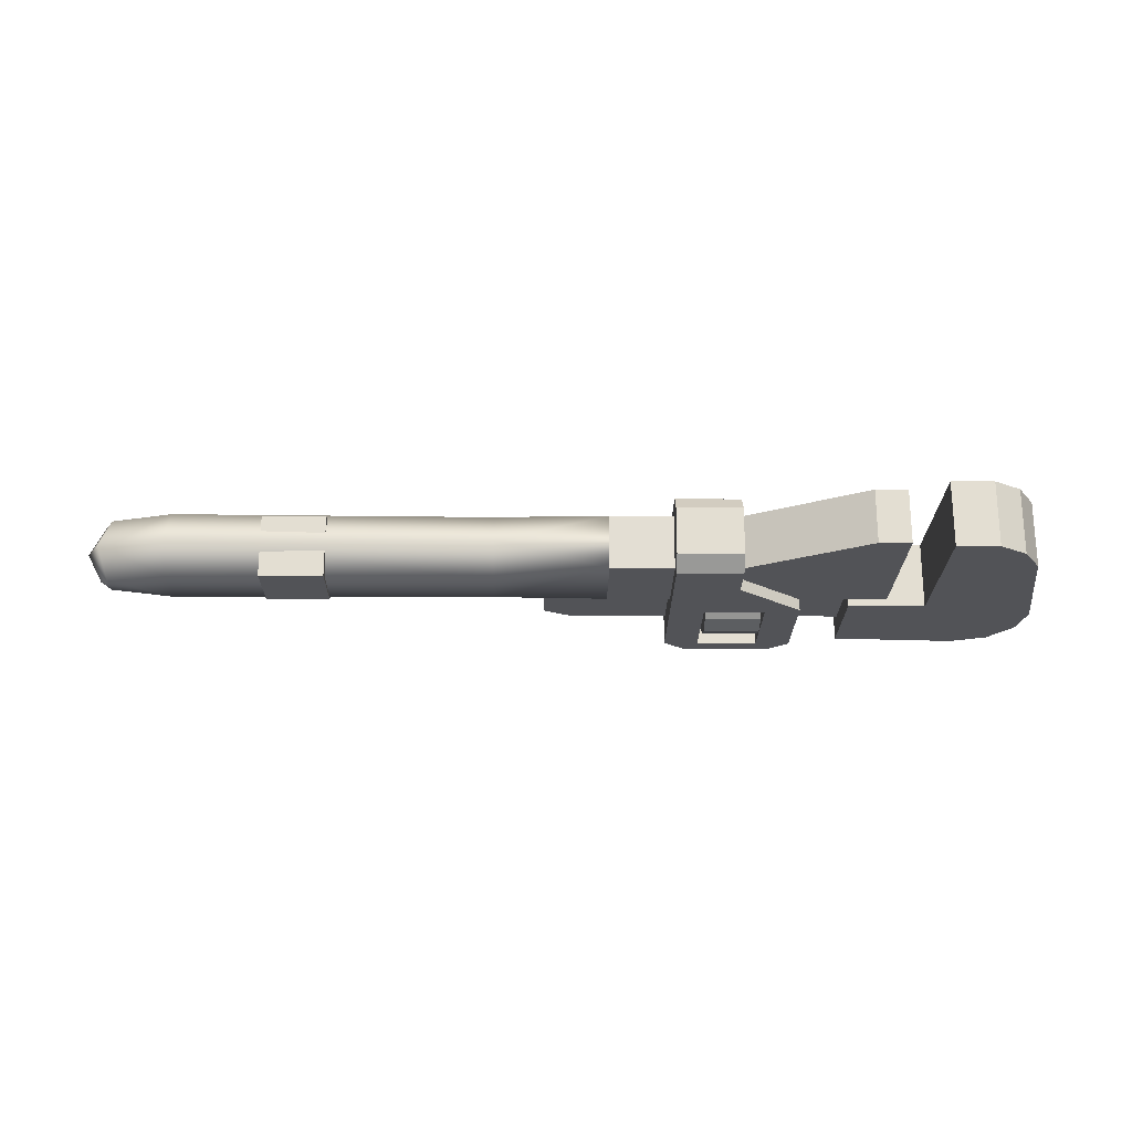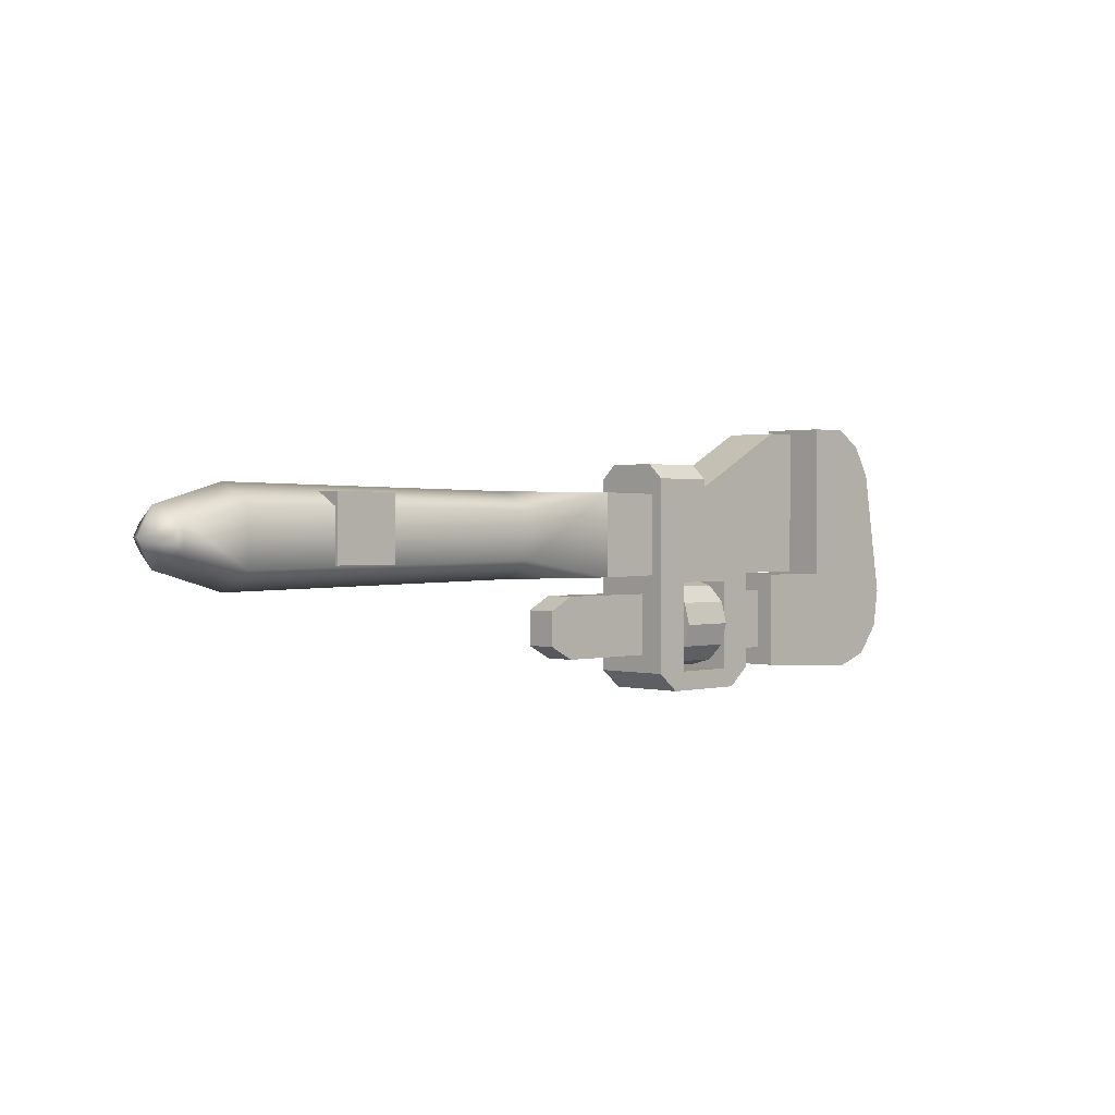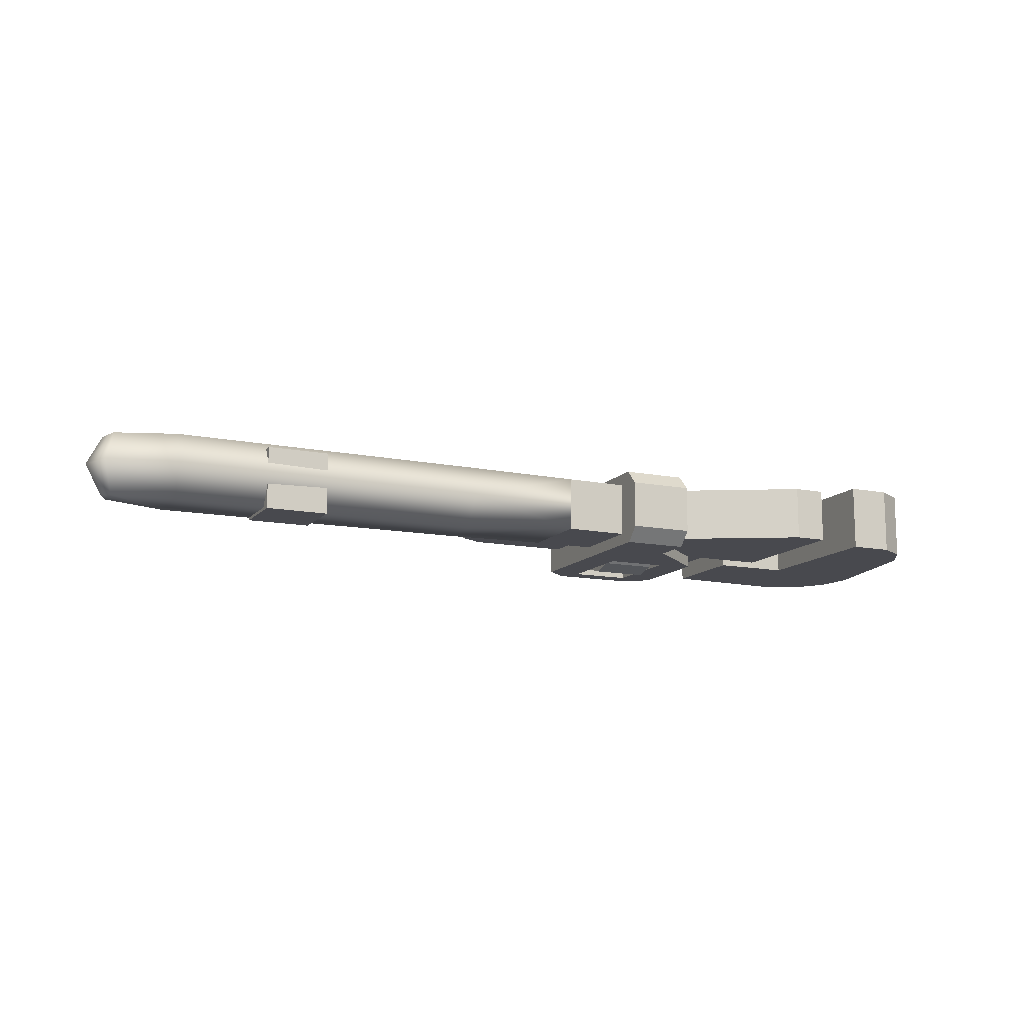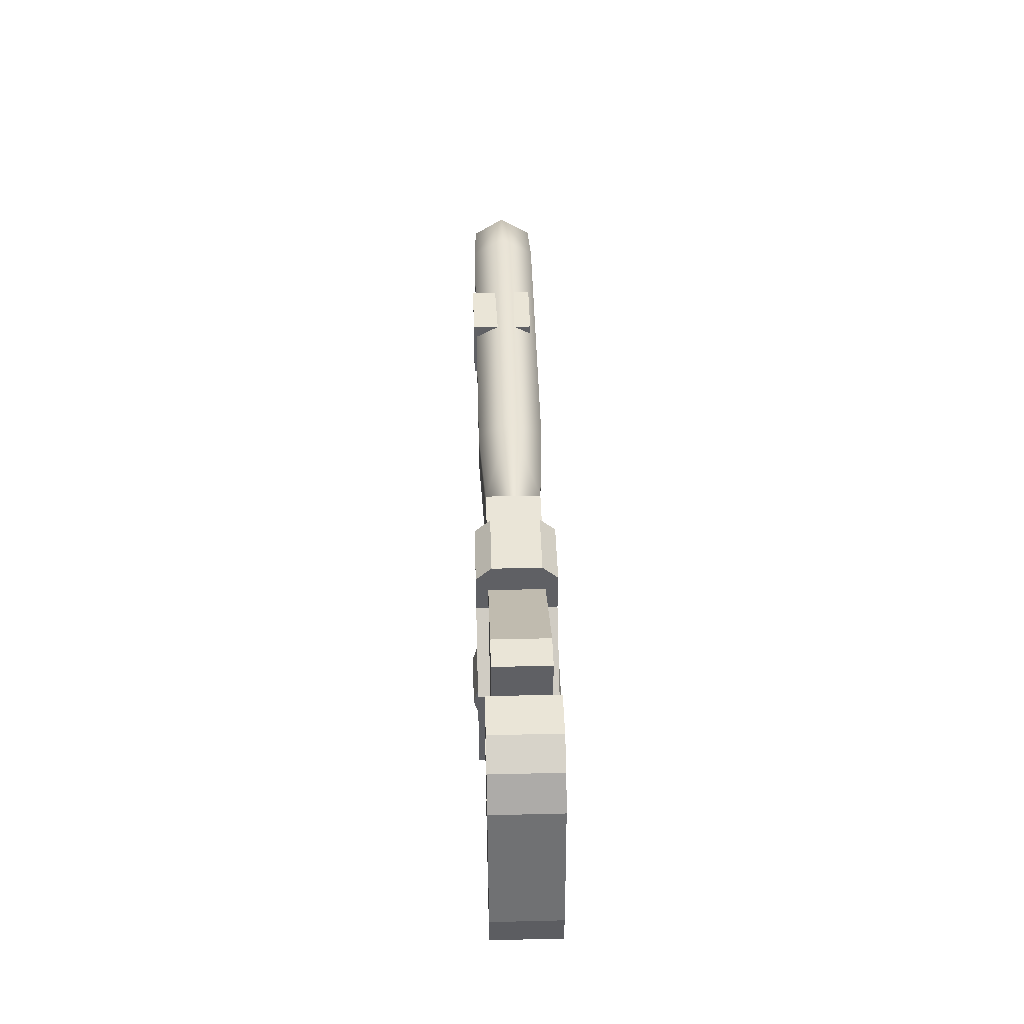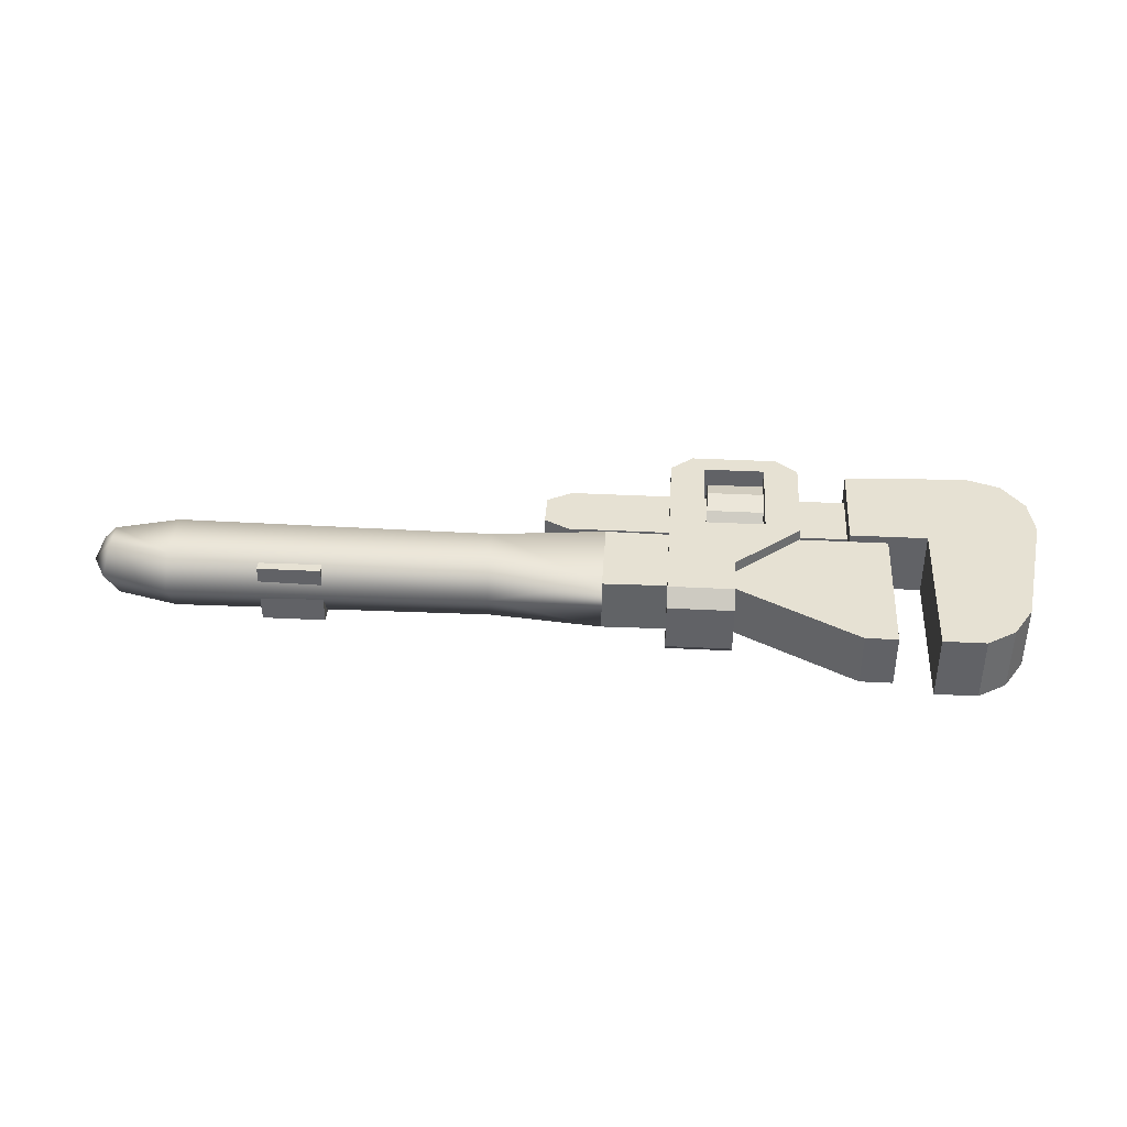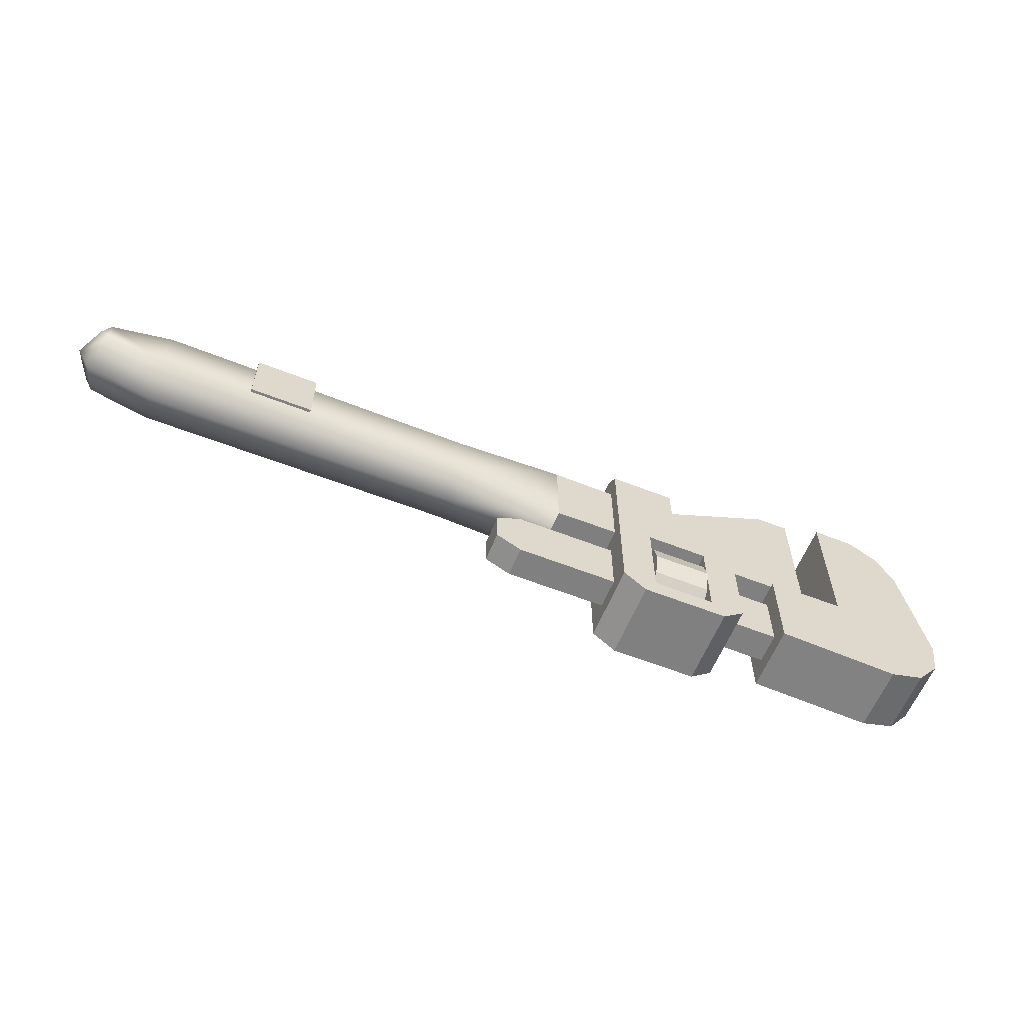
<metadata>
{"format":"obj","ext":"obj","renderer":"f3d","projection":"perspective","resolution":1024,"background":"white","views":[{"elev":-22.3,"azim":-0.7,"up":"+Y"},{"elev":1.0,"azim":-44.8,"up":"+Z"},{"elev":-12.7,"azim":-24.7,"up":"+Y"},{"elev":44.4,"azim":88.4,"up":"+Z"},{"elev":38.9,"azim":3.6,"up":"+Y"},{"elev":-60.1,"azim":-21.9,"up":"+Z"}]}
</metadata>
<code>
g ironWrench:default2
v 1.137 0.0603 0.09066
v 1.108 0.0603 0.1404
v 1.137 -0.04558 0.09066
v 1.108 -0.04558 0.1404
v 1.171 -0.04558 -0.1124
v 0.9965 -0.04558 -0.07886
v 1.171 0.0603 -0.1124
v 0.9965 0.0603 -0.07886
v 1.064 0.0603 0.1681
v 1.064 -0.04558 0.1681
v 0.9965 0.0603 0.1681
v 0.9965 -0.04558 0.1681
v 1.162 -0.04558 -0.1741
v 1.125 -0.04558 -0.2213
v 1.125 0.0603 -0.2213
v 1.162 0.0603 -0.1741
v 1.07 -0.04558 -0.2403
v 1.07 0.0603 -0.2403
v 0.4272 -0.01701 -0.1046
v 0.4272 0.03174 -0.1046
v 0.4272 0.03174 -0.2011
v 0.4272 -0.01701 -0.2011
v 0.8741 -0.04558 -0.07886
v 0.8741 0.0603 -0.07886
v 0.8741 0.03174 -0.1046
v 0.8741 -0.01701 -0.1046
v 0.8741 0.0603 -0.2302
v 0.8741 0.03174 -0.2011
v 0.8741 -0.04558 -0.2302
v 0.8741 -0.01701 -0.2011
v 0.3873 -0.01701 -0.1257
v 0.3873 0.03174 -0.1257
v 0.3873 0.03174 -0.1799
v 0.3873 -0.01701 -0.1799
v 0.6241 0.06982 -0.2587
v 0.7601 0.06982 -0.2587
v 0.7601 -0.05509 -0.2587
v 0.6241 -0.05509 -0.2587
v 0.5887 -0.05509 -0.2295
v 0.5887 0.06982 -0.2295
v 0.7955 0.06982 -0.2295
v 0.6435 0.06982 -0.2282
v 0.7407 0.06982 -0.2282
v 0.7955 -0.05509 -0.2295
v 0.7407 -0.05509 -0.2282
v 0.6435 -0.05509 -0.2282
v 0.5887 0.06982 -0.07477
v 0.5887 -0.05509 -0.07477
v 0.5887 -0.03626 -0.07477
v 0.5887 0.05098 -0.07477
v 0.7955 0.06982 -0.07453
v 0.7407 0.06982 -0.08659
v 0.6435 0.06982 -0.08659
v 0.7955 0.05098 -0.07453
v 0.7955 -0.03626 -0.07453
v 0.7955 -0.05509 -0.07453
v 0.7407 -0.05509 -0.08659
v 0.6435 -0.05509 -0.08659
v 0.5887 0.05098 0.05294
v 0.5887 0.06982 0.07744
v 0.5887 -0.05509 0.07744
v 0.5887 -0.03626 0.05294
v 0.6921 0.06982 0.01281
v 0.6921 0.05098 0.01281
v 0.6921 -0.03626 0.01281
v 0.6921 -0.05509 0.01281
v 0.5887 -0.03098 0.1003
v 0.5887 0.0457 0.1003
v 0.6921 -0.03626 0.05328
v 0.6921 0.05098 0.05328
v 0.6921 0.06982 0.07744
v 0.6921 0.0457 0.1003
v 0.6921 -0.03098 0.1003
v 0.6921 -0.05509 0.07744
v 0.9352 0.05098 -0.07453
v 0.9352 0.05098 0.1571
v 0.9352 -0.03626 0.1571
v 0.9352 -0.03626 -0.07453
v 0.8844 -0.03626 -0.07453
v 0.8844 0.05098 -0.07453
v 0.8844 0.05098 0.1571
v 0.8844 -0.03626 0.1571
v 0.4881 0.05098 -0.07639
v 0.4881 0.05098 0.05456
v 0.4881 -0.03626 -0.07639
v 0.3094 0.06005 -0.04754
v 0.3094 0.06005 0.02571
v 0.4881 -0.03626 0.05456
v 0.3094 0.007361 -0.07653
v 0.3094 0.007361 0.0547
v 0.3094 -0.04533 0.02571
v 0.3094 -0.04533 -0.04754
v -0.1932 0.06005 -0.05355
v -0.1932 0.06005 0.03172
v -0.2897 0.05725 -0.03056
v -0.2897 0.05725 0.008733
v -0.1932 -0.04533 -0.05355
v -0.1932 -0.04533 0.03172
v -0.1966 0.007361 -0.08378
v -0.3039 0.007361 0.0307
v -0.3039 0.007361 -0.05253
v -0.3027 0.05271 -0.01092
v -0.1966 0.007361 0.06194
v -0.2897 -0.04253 0.008733
v -0.2897 -0.04253 -0.03056
v -0.3264 0.007361 -0.01092
v -0.3027 -0.03799 -0.01092
v 0.7381 -0.05277 -0.1198
v 0.7381 -0.02736 -0.0944
v 0.7381 0.007361 -0.0851
v 0.7381 0.04208 -0.0944
v 0.7381 0.06749 -0.1198
v 0.7381 0.0768 -0.1545
v 0.7381 0.06749 -0.1893
v 0.7381 0.04208 -0.2147
v 0.7381 0.007361 -0.224
v 0.7381 -0.02736 -0.2147
v 0.7381 -0.05277 -0.1893
v 0.7381 -0.06207 -0.1545
v 0.6481 -0.05277 -0.1198
v 0.6481 -0.02736 -0.0944
v 0.6481 0.007361 -0.0851
v 0.6481 0.04208 -0.0944
v 0.6481 0.06749 -0.1198
v 0.6481 0.0768 -0.1545
v 0.6481 0.06749 -0.1893
v 0.6481 0.04208 -0.2147
v 0.6481 0.007361 -0.224
v 0.6481 -0.02736 -0.2147
v 0.6481 -0.05277 -0.1893
v 0.6481 -0.06207 -0.1545
v 0.7381 0.007361 -0.1545
v 0.6481 0.007361 -0.1545
g ironWrench:Wrench ironWrench:group2 ironWrench:polySurface2 polySurface15
f 1 2 4 3
f 3 4 6
f 13 14 15 16
f 8 1 7
f 11 8 6 12
f 7 1 3 5
f 2 8 9
f 15 14 17 18
f 6 4 10
f 4 2 9 10
f 9 8 11
f 6 10 12
f 10 9 11 12
f 13 6 14
f 8 7 16
f 7 5 13 16
f 6 17 14
f 8 15 18
f 31 32 33 34
f 23 24 25 26
f 24 27 28 25
f 27 29 30 28
f 29 23 26 30
f 26 25 20 19
f 25 28 21 20
f 28 30 22 21
f 30 26 19 22
f 6 8 24 23
f 8 18 27 24
f 18 17 29 27
f 17 6 23 29
f 19 20 32 31
f 20 21 33 32
f 21 22 34 33
f 22 19 31 34
f 5 6 13
f 3 6 5
f 8 16 15
f 2 1 8
f 35 36 37 38
f 39 40 35 38
f 41 36 43
f 40 42 35
f 43 36 35 42
f 41 44 37 36
f 44 45 37
f 39 38 46
f 46 38 37 45
f 47 40 50
f 48 49 39
f 50 40 39 49
f 51 41 43 52
f 40 47 53 42
f 43 42 46 45
f 51 54 41
f 56 44 55
f 44 41 54 55
f 44 56 57 45
f 48 39 46 58
f 47 50 59 60
f 49 48 61 62
f 63 47 60
f 52 43 45 57
f 42 53 58 46
f 54 51 63 64
f 56 55 65 66
f 66 58 57
f 60 59 62 61
f 57 58 53 52
f 74 71 72 73
f 63 60 71
f 67 61 74 73
f 67 73 72 68
f 72 71 60 68
f 75 76 77 78
f 79 80 75 78
f 80 81 76 75
f 81 82 77 76
f 82 79 78 77
f 54 80 79 55
f 70 81 64
f 64 81 54
f 81 80 54
f 69 82 81 70
f 69 65 82
f 65 55 82
f 79 82 55
f 50 83 84 59
f 49 85 83 50
f 84 83 86 87
f 59 84 88 62
f 88 85 49 62
f 85 89 83
f 87 90 84
f 86 83 89
f 87 86 93 94
f 90 88 84
f 88 91 92 85
f 92 89 85
f 90 87 94 103
f 86 89 99 93
f 91 88 90
f 92 91 98 97
f 89 92 97 99
f 94 93 95 96
f 91 90 103 98
f 94 96 100 103
f 101 95 93 99
f 96 95 102
f 97 98 104 105
f 106 100 96 102
f 95 101 106 102
f 97 105 101 99
f 100 104 98 103
f 105 104 107
f 104 100 106 107
f 106 101 105 107
f 63 52 53
f 61 66 74
f 48 58 66
f 66 65 69 74
f 71 70 64 63
f 74 69 70 71
f 60 61 67 68
f 63 53 47
f 51 52 63
f 66 57 56
f 48 66 61
f 108 109 121 120
f 109 110 122 121
f 110 111 123 122
f 111 112 124 123
f 112 113 125 124
f 113 114 126 125
f 114 115 127 126
f 115 116 128 127
f 116 117 129 128
f 117 118 130 129
f 118 119 131 130
f 119 108 120 131
f 109 108 132
f 110 109 132
f 111 110 132
f 112 111 132
f 113 112 132
f 114 113 132
f 115 114 132
f 116 115 132
f 117 116 132
f 118 117 132
f 119 118 132
f 108 119 132
f 120 121 133
f 121 122 133
f 122 123 133
f 123 124 133
f 124 125 133
f 125 126 133
f 126 127 133
f 127 128 133
f 128 129 133
f 129 130 133
f 130 131 133
f 131 120 133
g ironWrench:default1
v 0.05 0.05 0.0502
v -0.05 0.05 0.0502
v 0.05 0.05 -0.0498
v -0.05 0.05 -0.0498
v 0.05 -0.05 0.0502
v -0.05 -0.05 0.0502
v 0.05 -0.05 -0.0498
v -0.05 -0.05 -0.0498
g ironWrench:hand_atch hand_atch ironWrench:polySurface1
f 135 134 136 137
f 140 138 139 141
f 138 134 135 139
f 139 135 137 141
f 141 137 136 140
f 140 136 134 138

</code>
